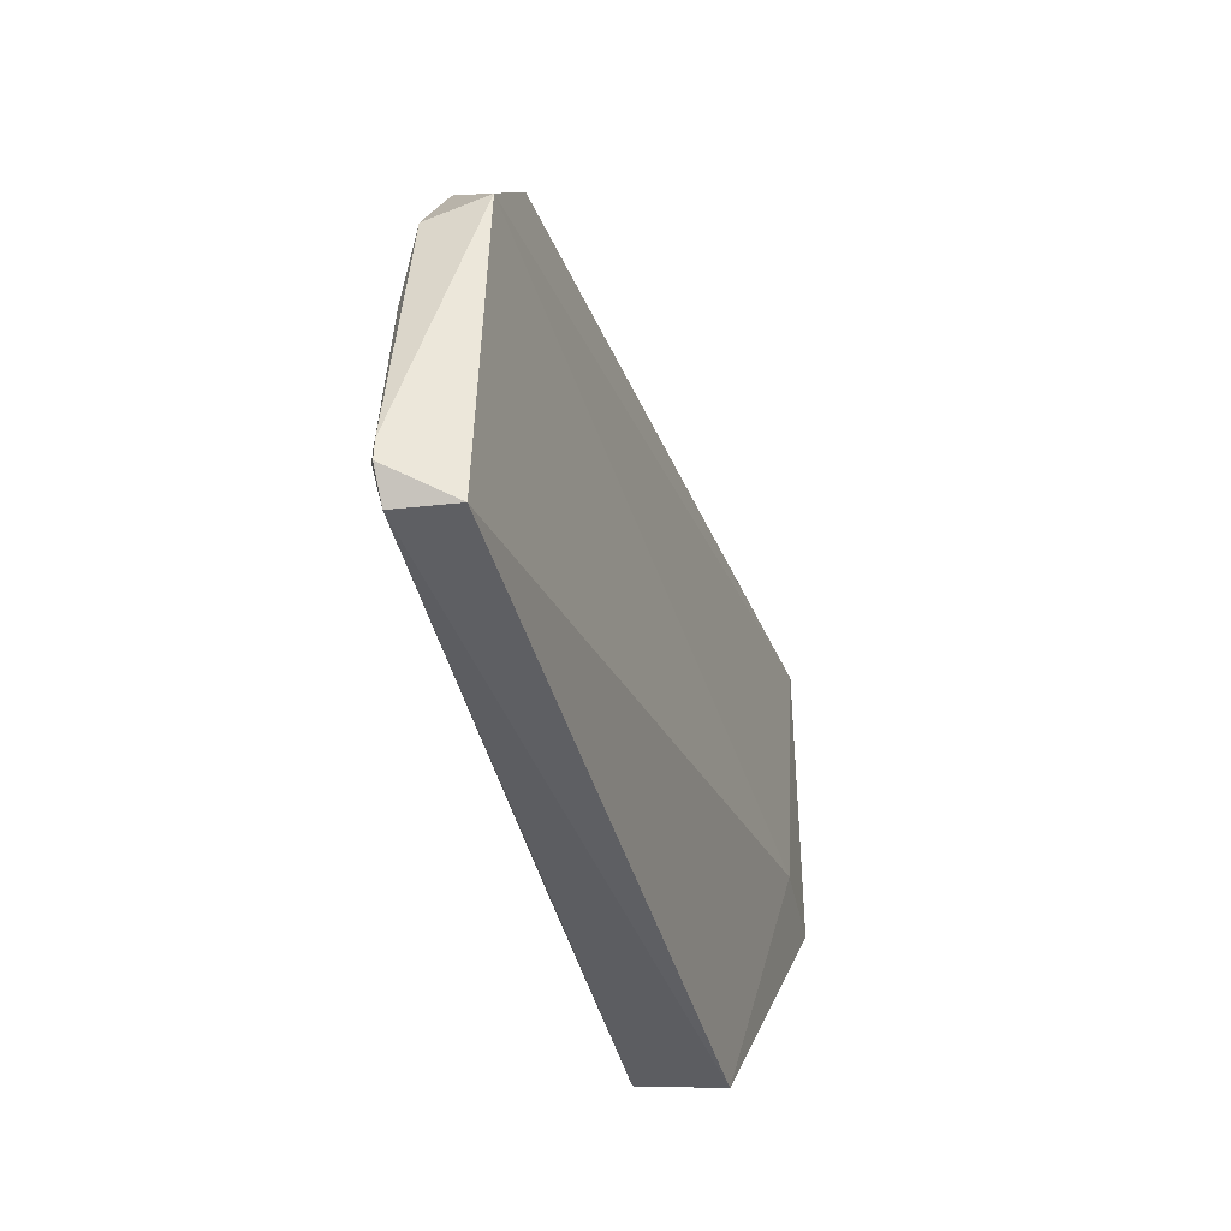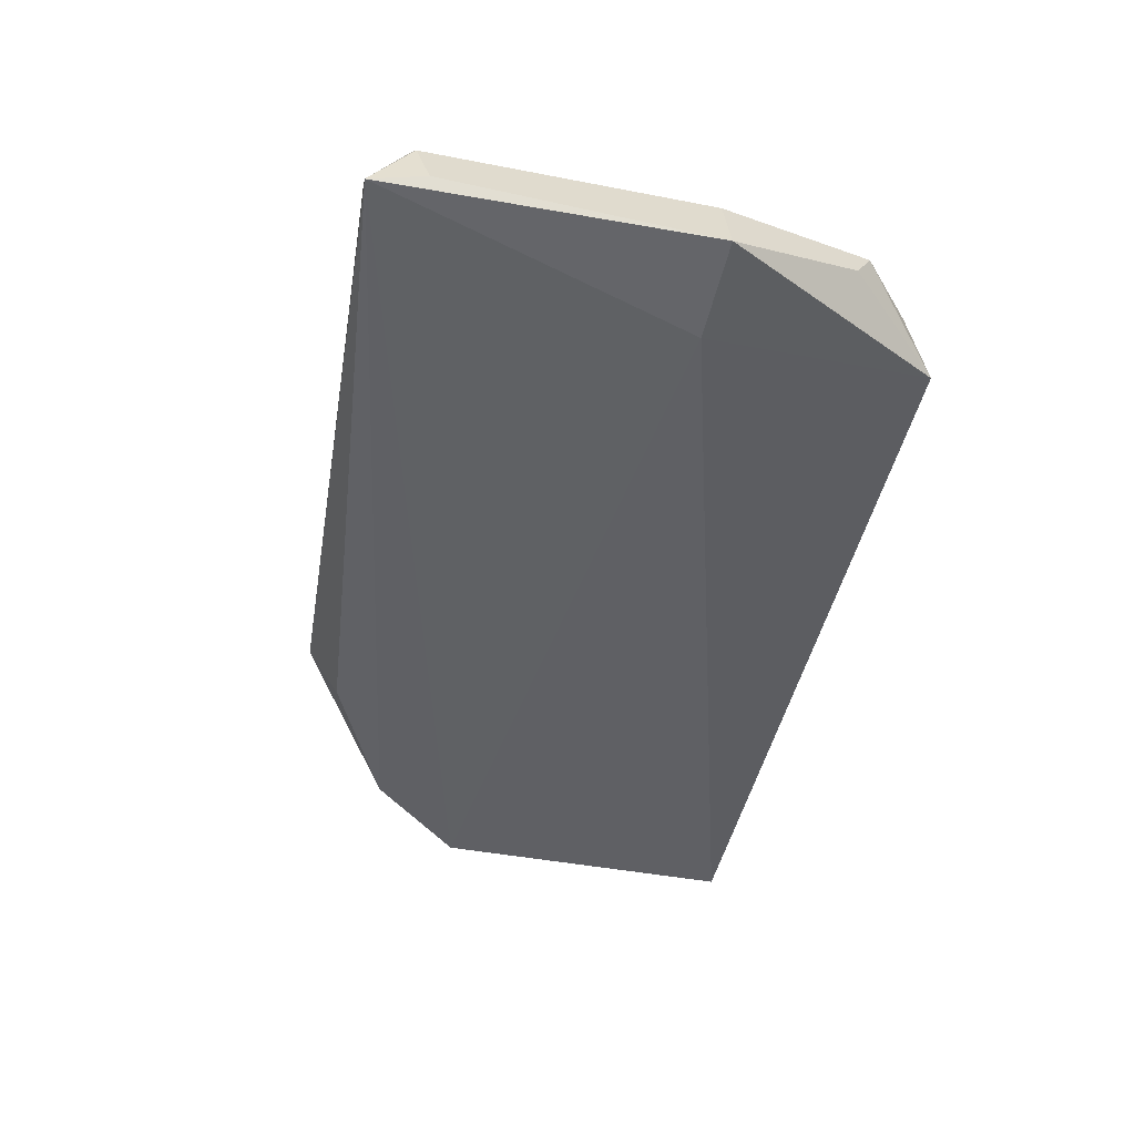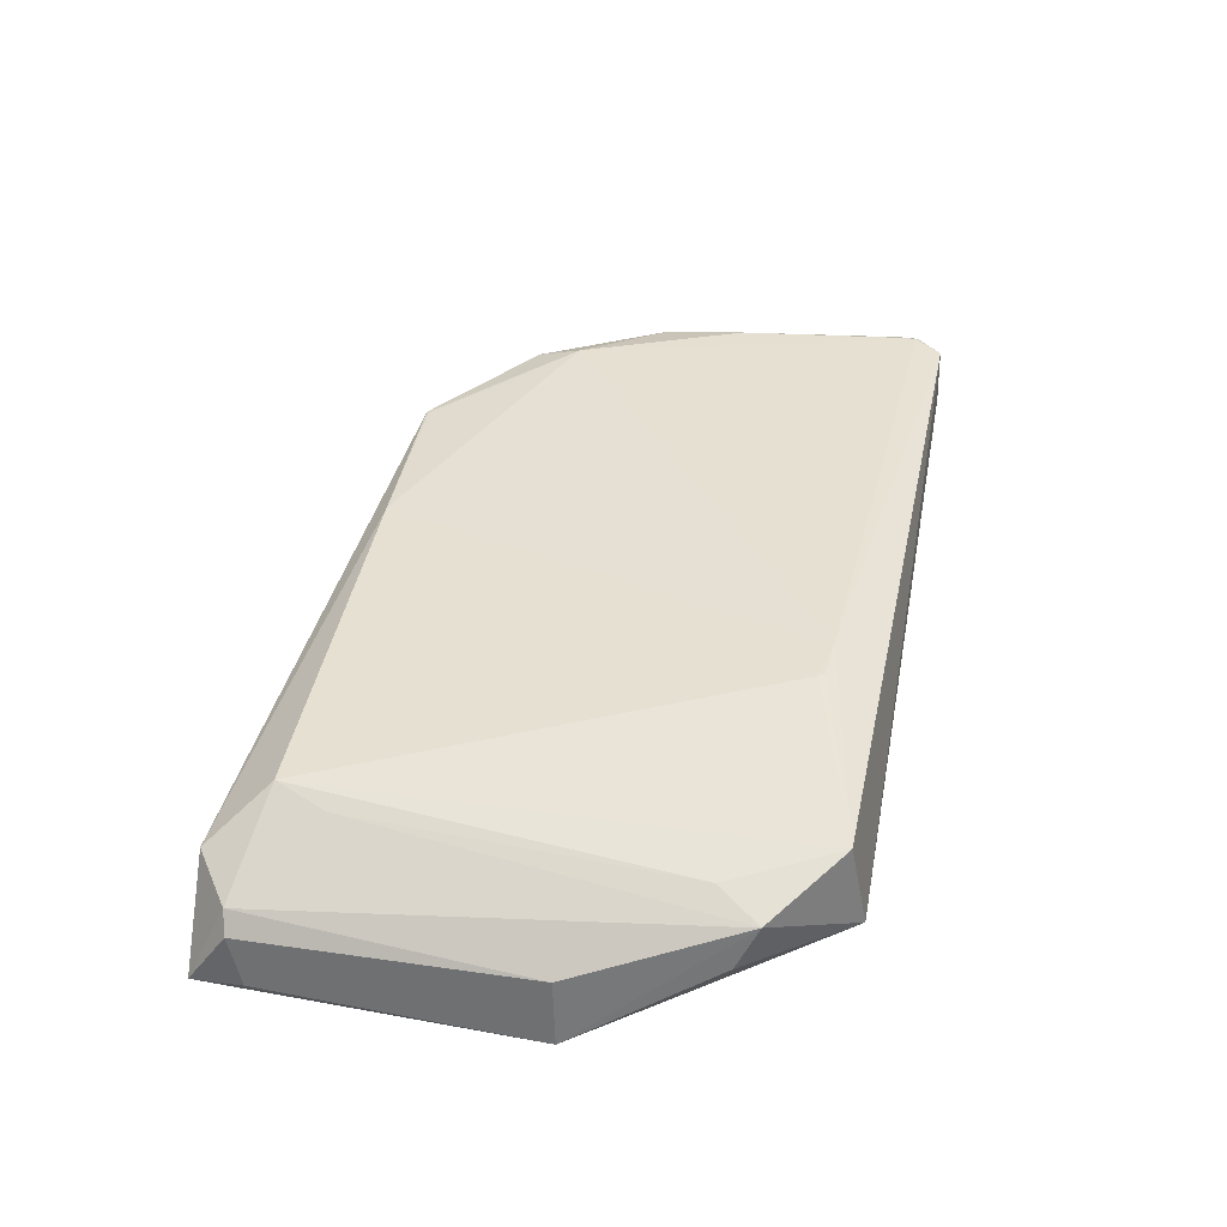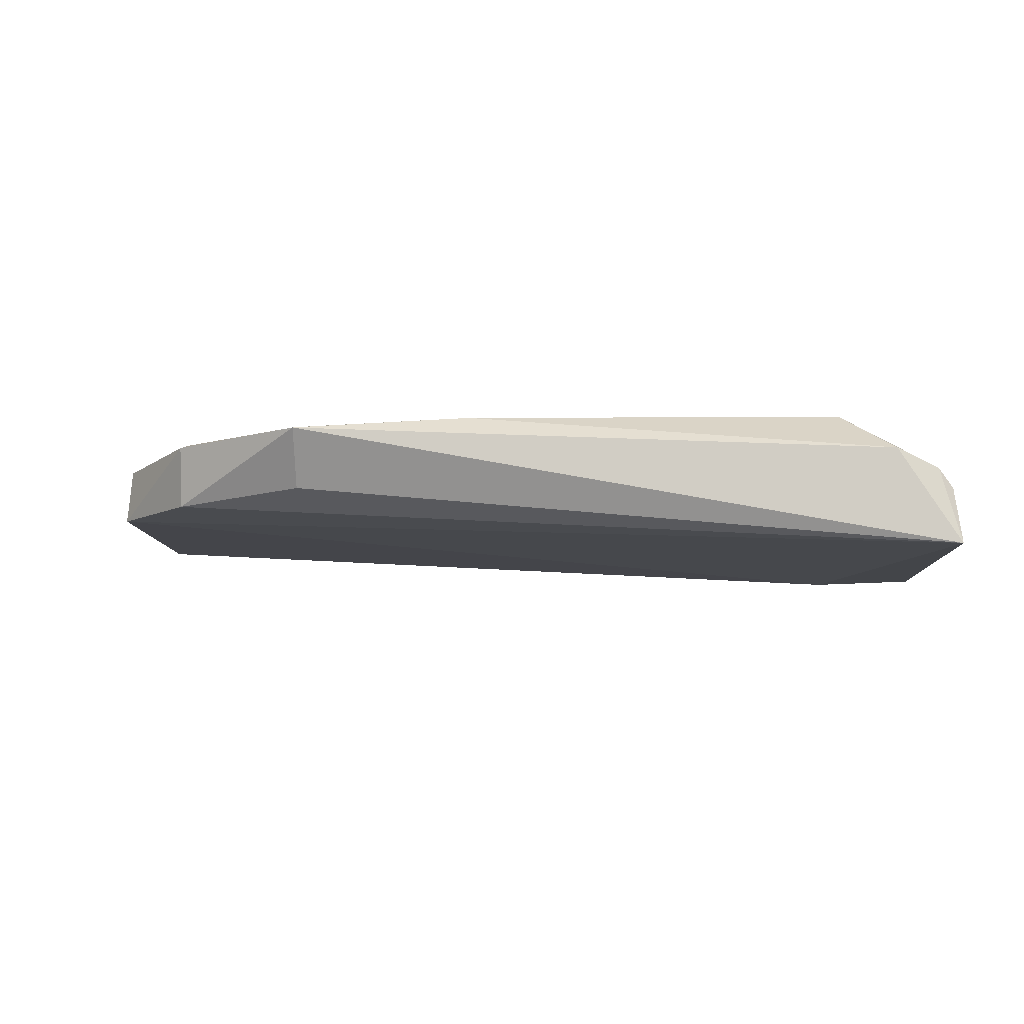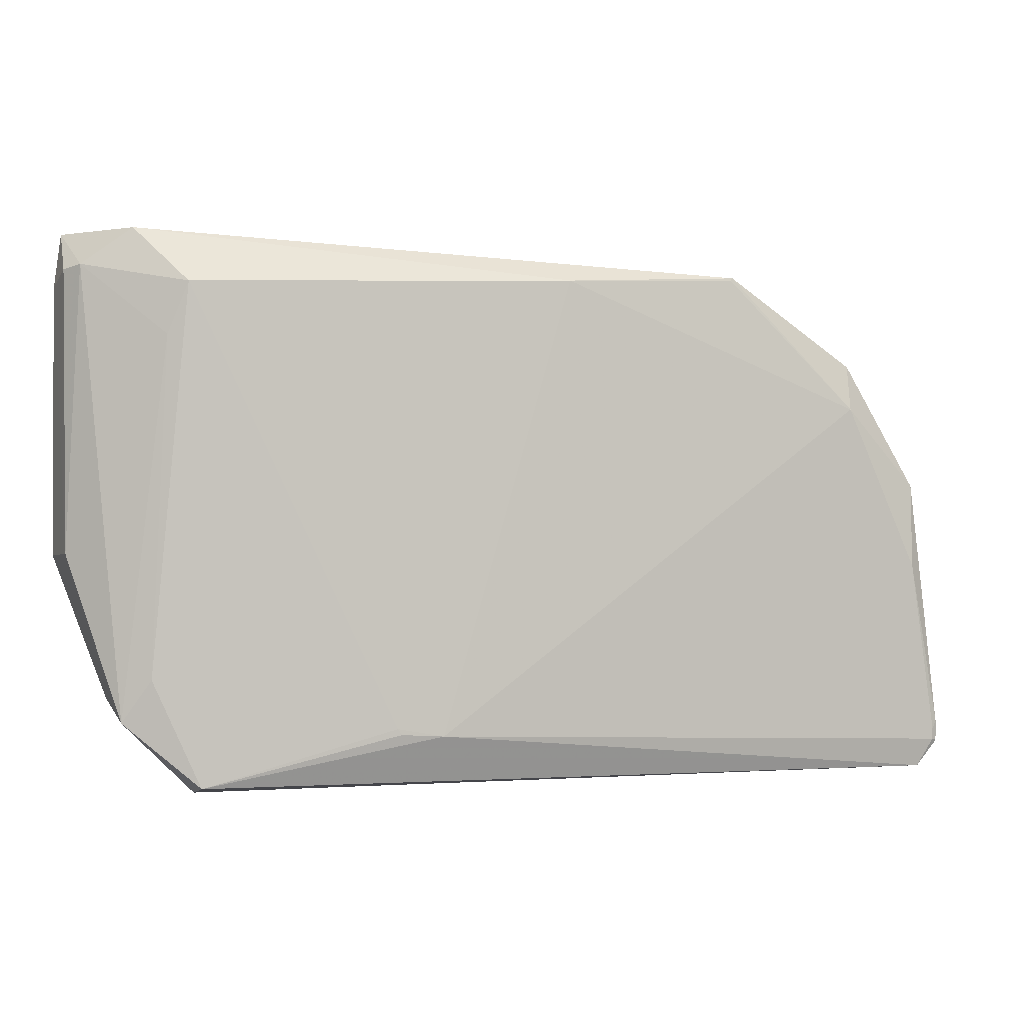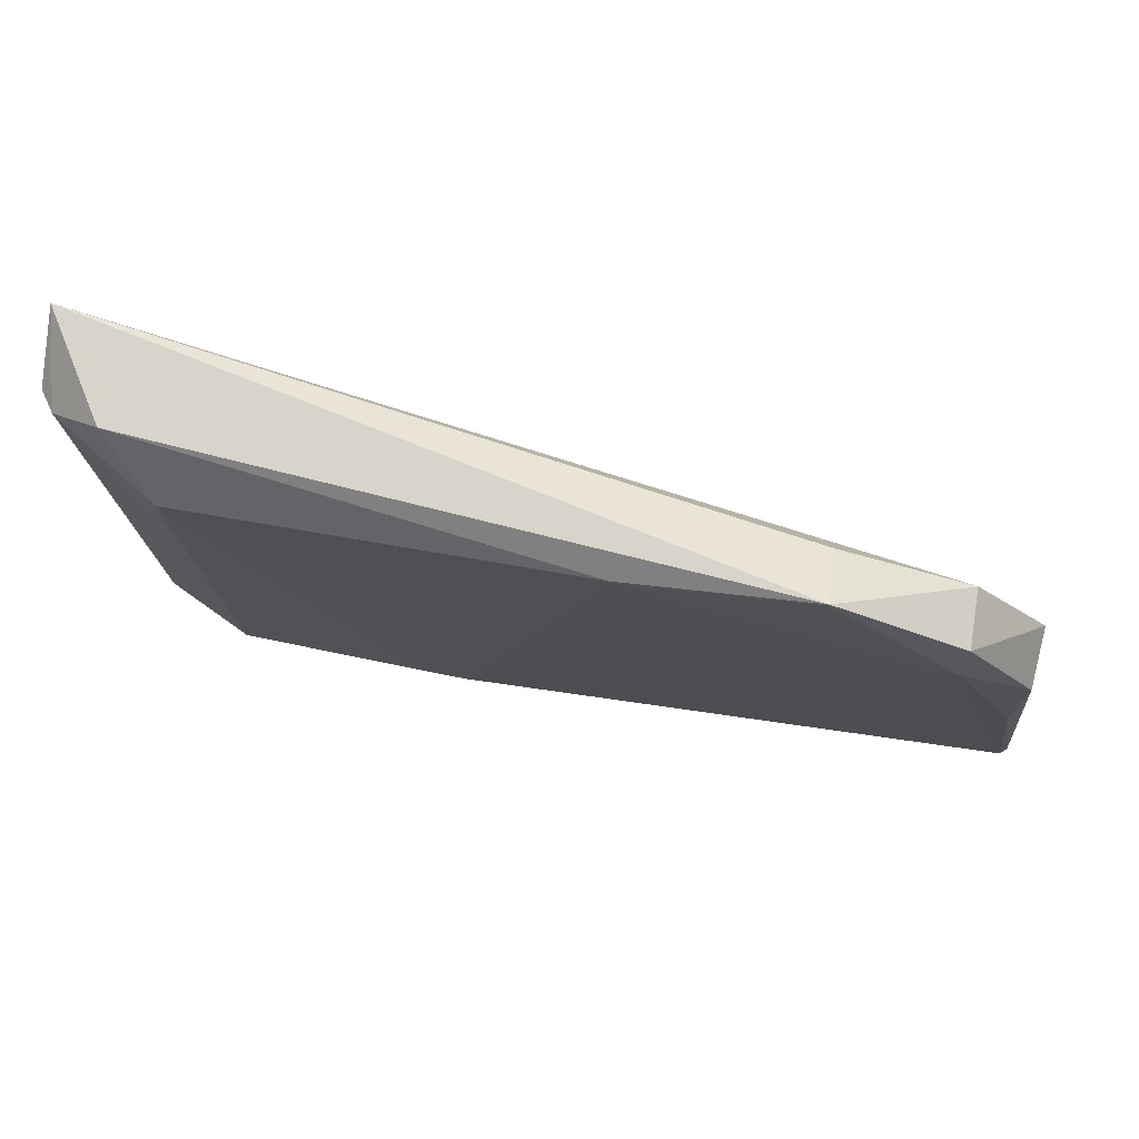
<metadata>
{"format":"obj","ext":"obj","renderer":"f3d","projection":"perspective","resolution":1024,"background":"white","views":[{"elev":-41.5,"azim":-75.8,"up":"+Z"},{"elev":-49.5,"azim":77.1,"up":"+Y"},{"elev":40.5,"azim":101.2,"up":"+Y"},{"elev":-9.4,"azim":0.2,"up":"+Y"},{"elev":1.1,"azim":164.0,"up":"+Z"},{"elev":76.4,"azim":-169.5,"up":"+Z"}]}
</metadata>
<code>
v 0.1578 0.1104 0.1404
v 0.1708 0.09014 0.1407
v 0.1456 0.1205 0.02755
v -0.01445 0.1162 0.02545
v 0.002668 0.1028 0.111
v 0.1448 0.1019 0.02404
v 0.06781 0.1188 0.1312
v 0.1711 0.1048 0.0743
v -0.01351 0.1043 0.02496
v 0.1477 0.1194 0.1291
v 0.09623 0.123 0.03666
v 0.002992 0.1182 0.1047
v 0.03018 0.1164 0.1329
v 0.1711 0.1032 0.1323
v 0.1609 0.1147 0.04056
v 0.1728 0.0906 0.07354
v -0.01371 0.1027 0.09077
v 0.1059 0.1229 0.03852
v -0.01774 0.1172 0.0314
v 0.03042 0.1045 0.1256
v 0.002759 0.1157 0.1141
v 0.03071 0.1165 0.1324
v 0.1681 0.1074 0.1331
v 0.1551 0.1176 0.04938
v 0.1631 0.1058 0.04476
v 0.1516 0.08979 0.07373
v 0.1724 0.09275 0.1294
v 0.1051 0.123 0.03728
v -0.01879 0.1166 0.031
v 0.1517 0.1176 0.1186
v -0.01884 0.1165 0.03519
v -0.01329 0.1148 0.08781
v -0.01249 0.1174 0.07015
v -0.01774 0.1171 0.03386
f 6 4 3
f 9 4 6
f 10 7 1
f 11 3 4
f 12 7 11
f 13 2 1
f 13 1 7
f 15 6 3
f 16 15 8
f 17 2 5
f 18 10 3
f 18 11 7
f 18 7 10
f 19 12 11
f 19 11 4
f 20 13 5
f 20 5 2
f 20 2 13
f 21 13 12
f 21 5 13
f 21 17 5
f 22 13 7
f 22 7 12
f 22 12 13
f 23 1 2
f 23 2 14
f 23 10 1
f 23 14 8
f 23 8 15
f 24 15 3
f 24 3 10
f 25 16 6
f 25 6 15
f 25 15 16
f 26 9 6
f 26 6 16
f 26 17 9
f 26 16 2
f 26 2 17
f 27 14 2
f 27 2 16
f 27 16 8
f 27 8 14
f 28 18 3
f 28 3 11
f 28 11 18
f 29 19 4
f 29 4 9
f 30 23 15
f 30 10 23
f 30 24 10
f 30 15 24
f 31 29 9
f 31 9 17
f 32 31 17
f 32 17 21
f 32 21 12
f 33 32 12
f 33 12 19
f 33 31 32
f 34 33 19
f 34 31 33
f 34 19 29
f 34 29 31

</code>
